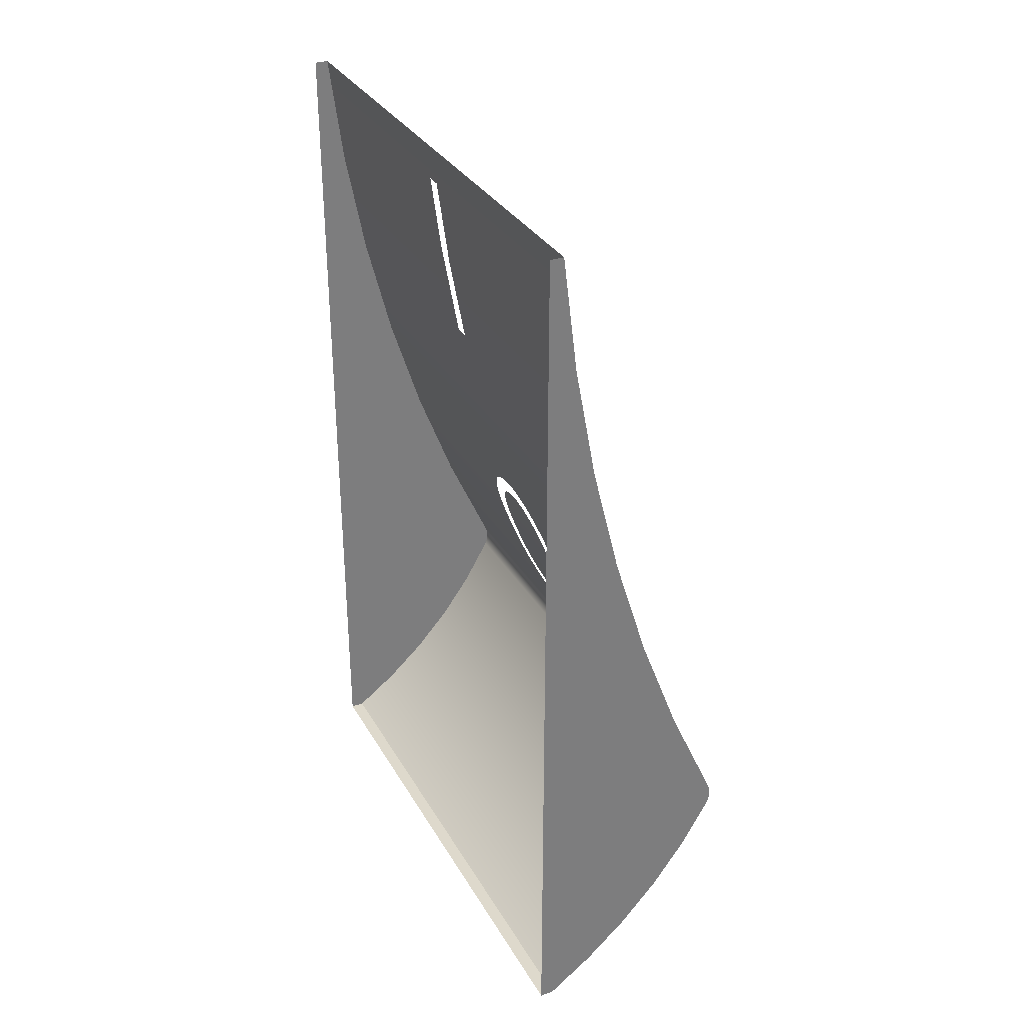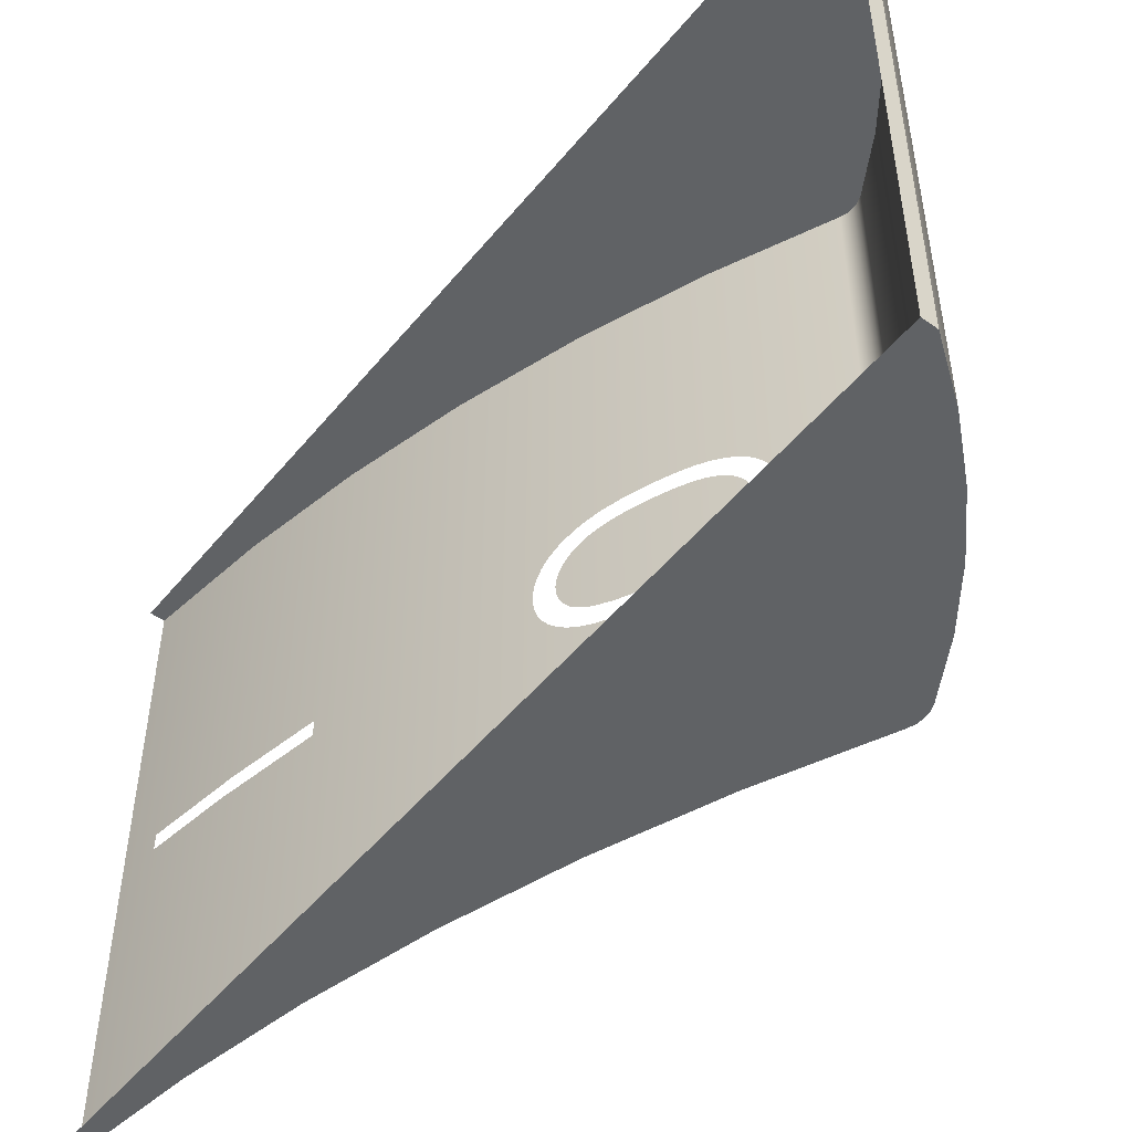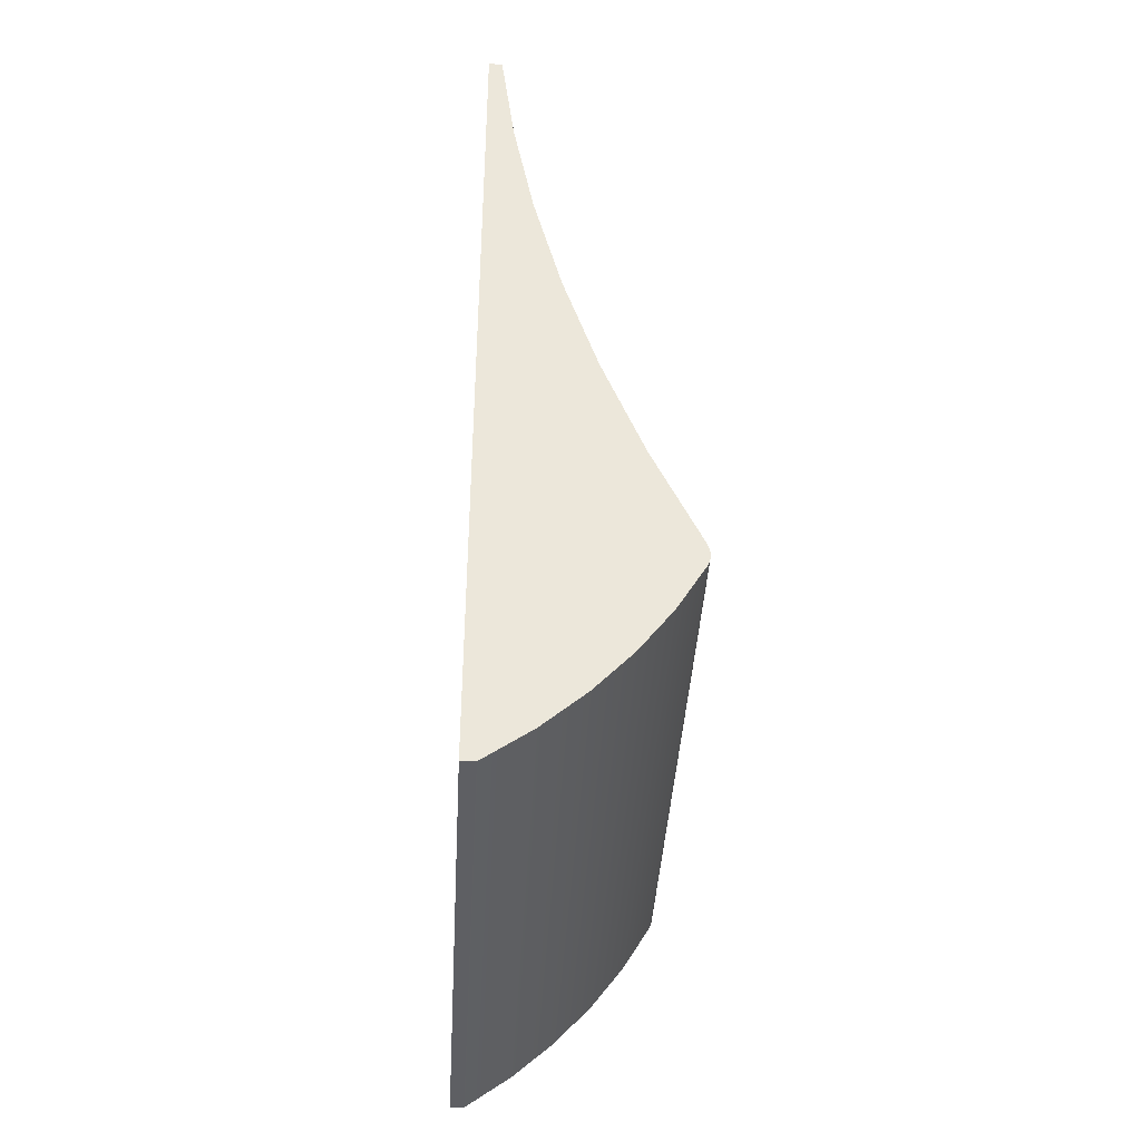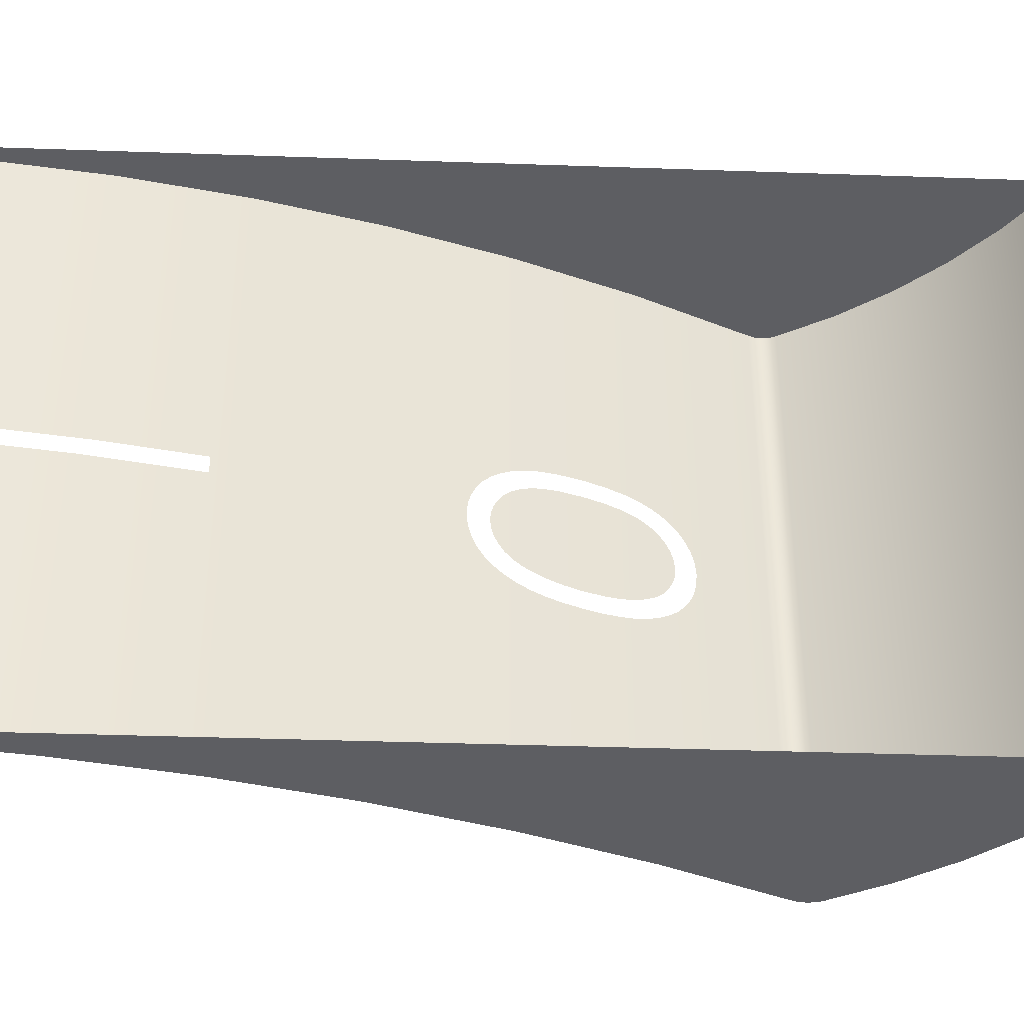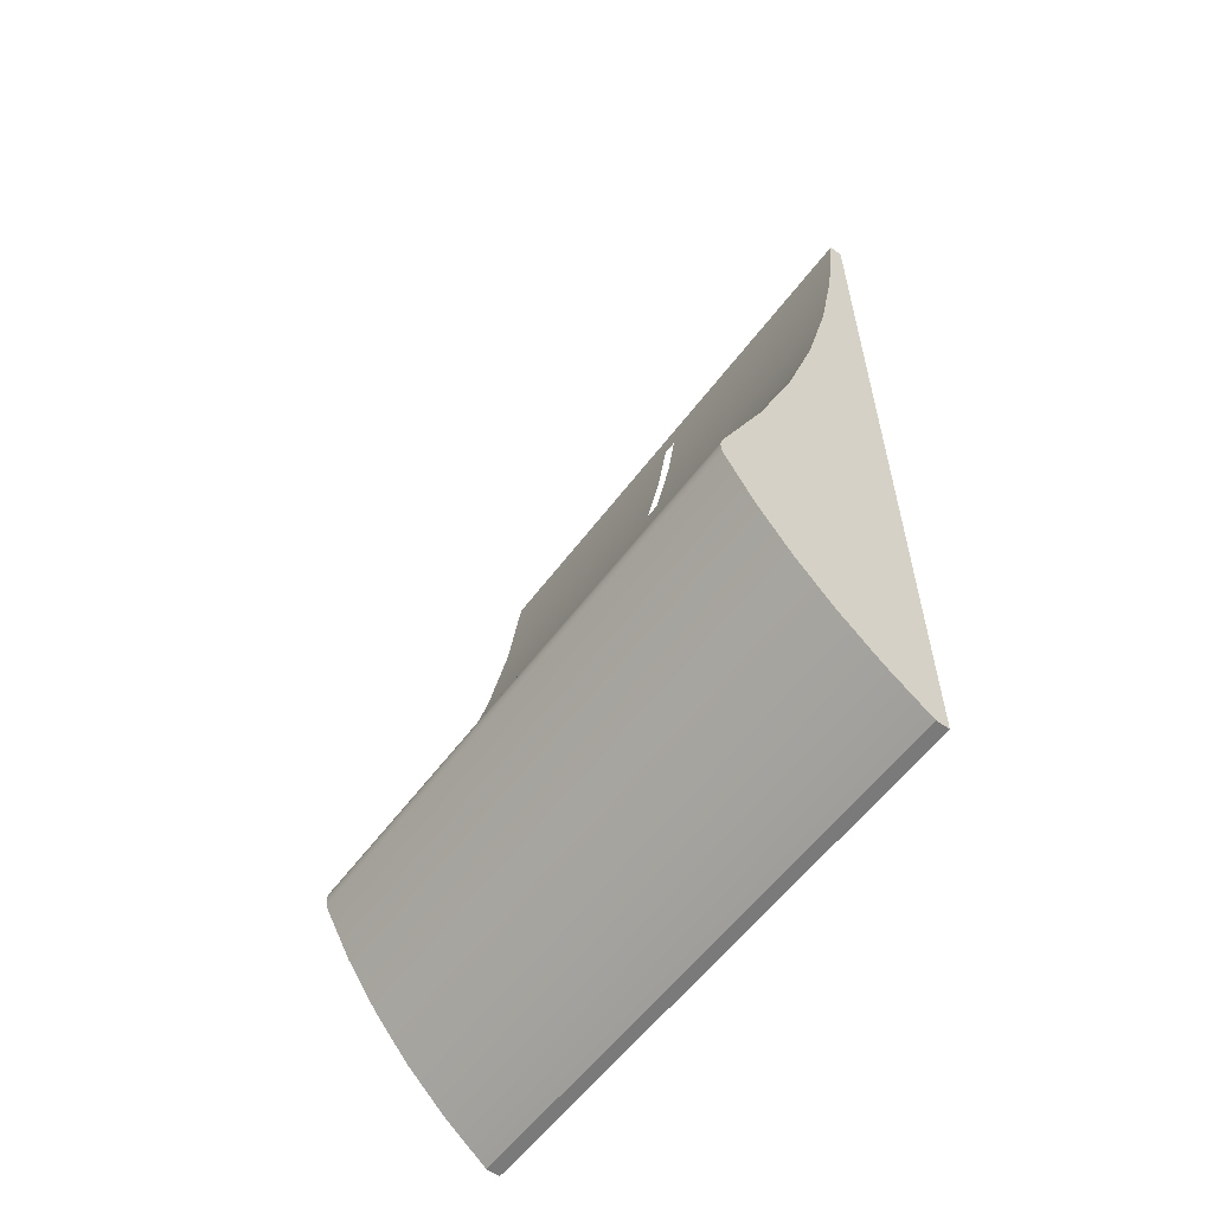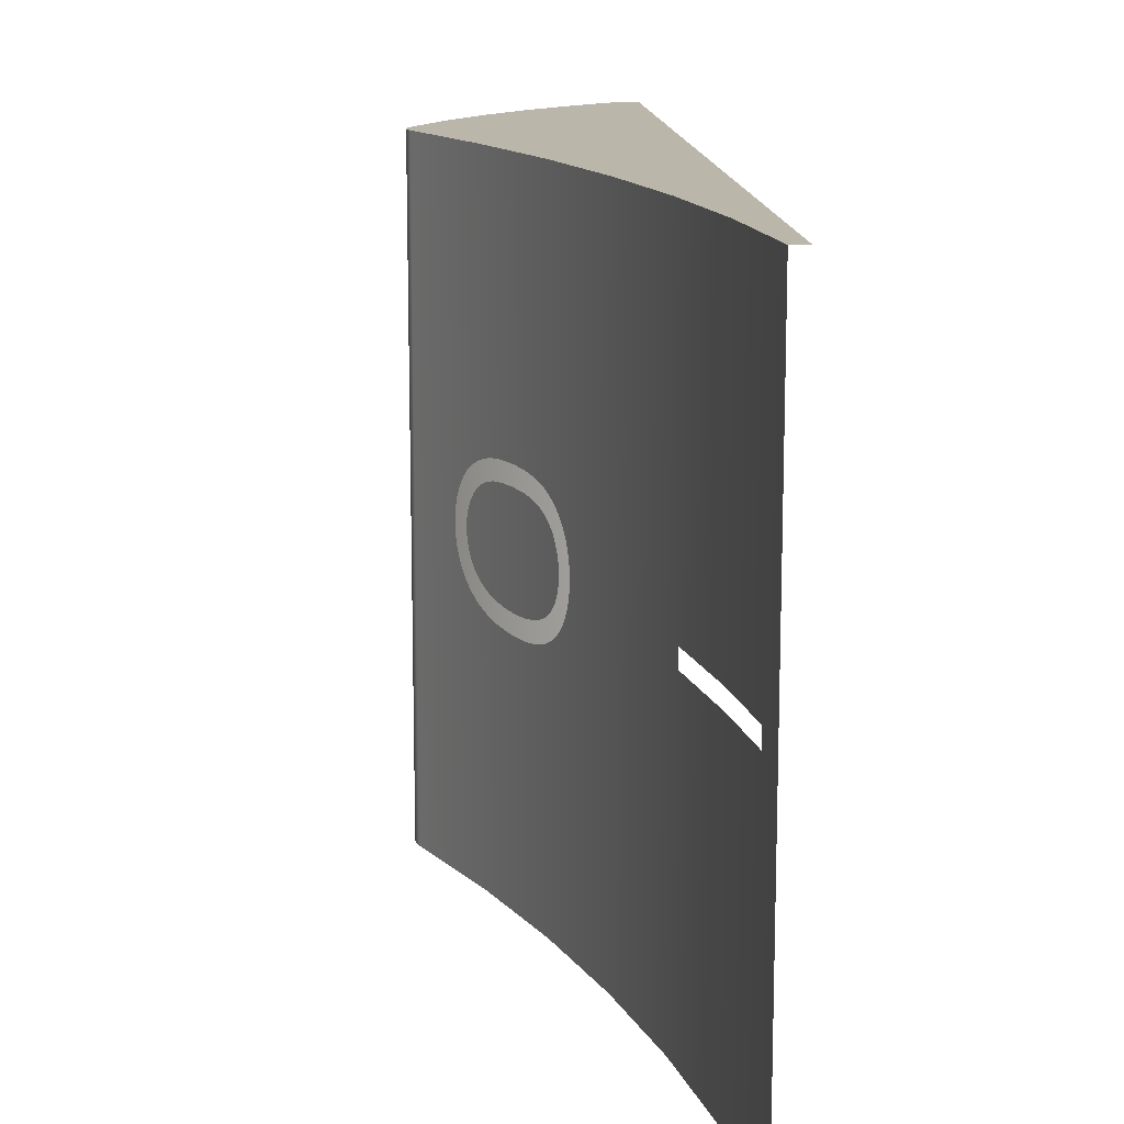
<metadata>
{"format":"obj","ext":"obj","renderer":"f3d","projection":"perspective","resolution":1024,"background":"white","views":[{"elev":32.1,"azim":-25.5,"up":"+Y"},{"elev":-50.5,"azim":-37.9,"up":"+Z"},{"elev":-40.9,"azim":-3.2,"up":"+Y"},{"elev":-38.9,"azim":-92.5,"up":"+Z"},{"elev":-58.1,"azim":143.4,"up":"+Y"},{"elev":14.0,"azim":175.3,"up":"+Z"}]}
</metadata>
<code>
v 0.08337 -0.04428 -0.01475
v 0.08255 -0.04489 -0.01475
v 0.08255 -0.04489 -0.00425
v 0.08337 -0.04428 -0.00425
v 0.08413 -0.0436 -0.01475
v 0.08413 -0.0436 -0.00425
v 0.08482 -0.04283 -0.01475
v 0.08482 -0.04283 -0.00425
v 0.08542 -0.04201 -0.01475
v 0.08542 -0.04201 -0.00425
v 0.08594 -0.04112 -0.01475
v 0.08594 -0.04112 -0.00425
v 0.08598 -0.04101 -0.01475
v 0.08594 -0.04112 -0.01475
v 0.08594 -0.04112 -0.00425
v 0.08598 -0.04101 -0.00425
v 0.08599 -0.0409 -0.01475
v 0.08599 -0.0409 -0.00425
v 0.08598 -0.04078 -0.01475
v 0.08598 -0.04078 -0.00425
v 0.08594 -0.04067 -0.01475
v 0.08594 -0.04067 -0.00425
v 0.08542 -0.03955 -0.009581
v 0.08542 -0.03955 -0.009522
v 0.08541 -0.03953 -0.009352
v 0.08541 -0.03953 -0.009773
v 0.08539 -0.03949 -0.009932
v 0.08538 -0.03948 -0.009182
v 0.08536 -0.03943 -0.01009
v 0.08535 -0.0394 -0.009028
v 0.08532 -0.03934 -0.01024
v 0.08531 -0.0393 -0.008885
v 0.08528 -0.03923 -0.01037
v 0.08525 -0.03918 -0.008763
v 0.08519 -0.03903 -0.008657
v 0.08512 -0.03887 -0.008571
v 0.08508 -0.03876 -0.00425
v 0.08522 -0.0391 -0.01048
v 0.08515 -0.03893 -0.01058
v 0.08508 -0.03876 -0.01065
v 0.08508 -0.03876 -0.01475
v 0.08507 -0.03875 -0.01066
v 0.08508 -0.03876 -0.008533
v 0.08499 -0.03855 -0.01072
v 0.08505 -0.03868 -0.008504
v 0.0849 -0.03832 -0.01076
v 0.08496 -0.03847 -0.008456
v 0.0848 -0.03807 -0.01078
v 0.08485 -0.0382 -0.008424
v 0.08471 -0.03785 -0.008411
v 0.08471 -0.03785 -0.008411
v 0.08471 -0.03785 -0.01079
v 0.08471 -0.03785 -0.01079
v 0.08508 -0.03876 -0.01475
v 0.08471 -0.03785 -0.01079
v 0.08458 -0.0375 -0.01078
v 0.08433 -0.03681 -0.00425
v 0.08471 -0.03785 -0.008411
v 0.08508 -0.03876 -0.00425
v 0.08433 -0.03681 -0.01475
v 0.08469 -0.03779 -0.008412
v 0.08449 -0.03725 -0.01074
v 0.08456 -0.03745 -0.008428
v 0.08441 -0.03702 -0.01069
v 0.08446 -0.03716 -0.008469
v 0.08438 -0.03695 -0.008521
v 0.08433 -0.03681 -0.008579
v 0.0837 -0.03481 -0.00425
v 0.08432 -0.03677 -0.008595
v 0.08426 -0.03659 -0.008696
v 0.08421 -0.03646 -0.0088
v 0.08434 -0.03683 -0.01062
v 0.08433 -0.03681 -0.01061
v 0.08427 -0.03663 -0.01051
v 0.0837 -0.03481 -0.01475
v 0.08422 -0.03649 -0.01041
v 0.08418 -0.03637 -0.01029
v 0.08415 -0.03627 -0.01014
v 0.08417 -0.03634 -0.008926
v 0.08412 -0.03619 -0.009972
v 0.08414 -0.03624 -0.009066
v 0.08411 -0.03614 -0.009805
v 0.08412 -0.03617 -0.009228
v 0.0841 -0.03612 -0.009634
v 0.0841 -0.03613 -0.00939
v 0.0841 -0.03611 -0.009581
v 0.0832 -0.03278 -0.00425
v 0.0832 -0.03278 -0.01475
v 0.08313 -0.03249 -0.009469
v 0.08284 -0.03092 -0.009469
v 0.08313 -0.03249 -0.009756
v 0.08281 -0.03072 -0.00425
v 0.08285 -0.03092 -0.009756
v 0.08281 -0.03072 -0.009469
v 0.08255 -0.02864 -0.00425
v 0.08262 -0.02933 -0.009469
v 0.08255 -0.02864 -0.01475
v 0.08262 -0.02933 -0.009756
v 0.08281 -0.03072 -0.01475
v 0.08281 -0.03072 -0.009756
v 0.0823 -0.04489 -0.00425
v 0.08255 -0.04489 -0.01475
v 0.0823 -0.04489 -0.01475
v 0.08255 -0.04489 -0.00425
v 0.08281 -0.03072 -0.00425
v 0.0823 -0.02864 -0.00425
v 0.08255 -0.02864 -0.00425
v 0.0823 -0.04489 -0.00425
v 0.0832 -0.03278 -0.00425
v 0.0837 -0.03481 -0.00425
v 0.08433 -0.03681 -0.00425
v 0.08508 -0.03876 -0.00425
v 0.08594 -0.04067 -0.00425
v 0.08255 -0.04489 -0.00425
v 0.08337 -0.04428 -0.00425
v 0.08413 -0.0436 -0.00425
v 0.08482 -0.04283 -0.00425
v 0.08542 -0.04201 -0.00425
v 0.08594 -0.04112 -0.00425
v 0.08598 -0.04078 -0.00425
v 0.08599 -0.0409 -0.00425
v 0.08598 -0.04101 -0.00425
v 0.08281 -0.03072 -0.01475
v 0.08255 -0.02864 -0.01475
v 0.0823 -0.02864 -0.01475
v 0.0823 -0.04489 -0.01475
v 0.0832 -0.03278 -0.01475
v 0.0837 -0.03481 -0.01475
v 0.08433 -0.03681 -0.01475
v 0.08508 -0.03876 -0.01475
v 0.08594 -0.04067 -0.01475
v 0.08337 -0.04428 -0.01475
v 0.08255 -0.04489 -0.01475
v 0.08413 -0.0436 -0.01475
v 0.08482 -0.04283 -0.01475
v 0.08542 -0.04201 -0.01475
v 0.08594 -0.04112 -0.01475
v 0.08598 -0.04101 -0.01475
v 0.08599 -0.0409 -0.01475
v 0.08598 -0.04078 -0.01475
v 0.08422 -0.03647 -0.009743
v 0.08423 -0.03651 -0.009875
v 0.08421 -0.03646 -0.009592
v 0.08425 -0.03658 -0.01
v 0.08421 -0.03646 -0.00948
v 0.08428 -0.03667 -0.01012
v 0.08432 -0.03678 -0.01022
v 0.08423 -0.0365 -0.009346
v 0.08425 -0.03656 -0.009205
v 0.08428 -0.03666 -0.009077
v 0.08432 -0.03676 -0.008977
v 0.08437 -0.03691 -0.008886
v 0.08437 -0.03691 -0.01029
v 0.08442 -0.03707 -0.008819
v 0.08449 -0.03725 -0.008772
v 0.08441 -0.03702 -0.01034
v 0.08449 -0.03727 -0.01042
v 0.08458 -0.03751 -0.01046
v 0.08457 -0.03748 -0.008741
v 0.08468 -0.03776 -0.01047
v 0.08471 -0.03785 -0.008725
v 0.08471 -0.03785 -0.01048
v 0.08483 -0.03815 -0.01046
v 0.08484 -0.03818 -0.008738
v 0.08494 -0.03844 -0.008771
v 0.08493 -0.0384 -0.01043
v 0.08501 -0.03859 -0.01037
v 0.08502 -0.03861 -0.008814
v 0.08508 -0.03876 -0.0103
v 0.08508 -0.03877 -0.008879
v 0.08514 -0.0389 -0.01022
v 0.08513 -0.0389 -0.00896
v 0.08518 -0.039 -0.01013
v 0.08518 -0.03901 -0.009058
v 0.08522 -0.0391 -0.009179
v 0.08525 -0.03916 -0.009306
v 0.08521 -0.03909 -0.01002
v 0.08525 -0.03916 -0.009884
v 0.08527 -0.0392 -0.009438
v 0.08526 -0.0392 -0.009756
v 0.08527 -0.03922 -0.009592
f 1 3 2
f 4 3 1
f 4 1 5
f 6 4 5
f 6 5 7
f 8 6 7
f 8 7 9
f 10 8 9
f 10 9 11
f 12 10 11
f 13 15 14
f 16 15 13
f 16 13 17
f 18 16 17
f 18 17 19
f 20 18 19
f 20 19 21
f 22 20 21
f 22 21 23
f 22 23 24
f 25 22 24
f 21 26 23
f 21 27 26
f 22 25 28
f 27 21 29
f 22 28 30
f 21 31 29
f 22 30 32
f 21 33 31
f 34 22 32
f 22 34 35
f 22 35 36
f 37 22 36
f 21 38 33
f 38 21 39
f 21 40 39
f 21 41 40
f 41 42 40
f 37 36 43
f 41 44 42
f 45 37 43
f 44 41 46
f 37 45 47
f 41 48 46
f 37 47 49
f 37 49 50
f 37 50 51
f 41 52 48
f 52 41 53
f 54 56 55
f 57 59 58
f 54 60 56
f 57 58 61
f 60 62 56
f 63 57 61
f 60 64 62
f 57 63 65
f 57 65 66
f 57 66 67
f 68 57 67
f 68 67 69
f 70 68 69
f 70 71 68
f 64 60 72
f 72 60 73
f 60 74 73
f 60 75 74
f 75 76 74
f 75 77 76
f 77 75 78
f 68 71 79
f 75 80 78
f 68 79 81
f 75 82 80
f 68 81 83
f 75 84 82
f 85 68 83
f 68 85 86
f 86 84 75
f 68 86 75
f 87 68 75
f 87 75 88
f 89 87 88
f 89 90 87
f 89 88 91
f 90 92 87
f 93 91 88
f 90 94 92
f 94 95 92
f 94 96 95
f 96 97 95
f 96 98 97
f 93 88 99
f 98 99 97
f 100 93 99
f 98 100 99
f 101 103 102
f 101 102 104
f 105 107 106
f 105 106 108
f 105 108 109
f 108 110 109
f 108 111 110
f 111 108 112
f 108 113 112
f 108 114 113
f 113 114 115
f 113 115 116
f 117 113 116
f 113 117 118
f 113 118 119
f 120 113 119
f 120 119 121
f 121 119 122
f 123 125 124
f 126 125 123
f 126 123 127
f 128 126 127
f 126 128 129
f 126 129 130
f 131 126 130
f 132 126 131
f 132 133 126
f 134 132 131
f 134 131 135
f 131 136 135
f 136 131 137
f 131 138 137
f 131 139 138
f 139 131 140
f 141 143 142
f 143 144 142
f 143 145 144
f 145 146 144
f 147 146 145
f 147 145 148
f 149 147 148
f 147 149 150
f 147 150 151
f 152 147 151
f 153 147 152
f 153 152 154
f 155 153 154
f 153 155 156
f 156 155 157
f 155 158 157
f 155 159 158
f 159 160 158
f 159 161 160
f 160 161 162
f 163 162 161
f 163 161 164
f 165 163 164
f 165 166 163
f 167 166 165
f 167 165 168
f 169 167 168
f 169 168 170
f 171 169 170
f 171 170 172
f 173 171 172
f 173 172 174
f 173 174 175
f 176 173 175
f 173 176 177
f 176 178 177
f 176 179 178
f 179 180 178
f 179 181 180

</code>
